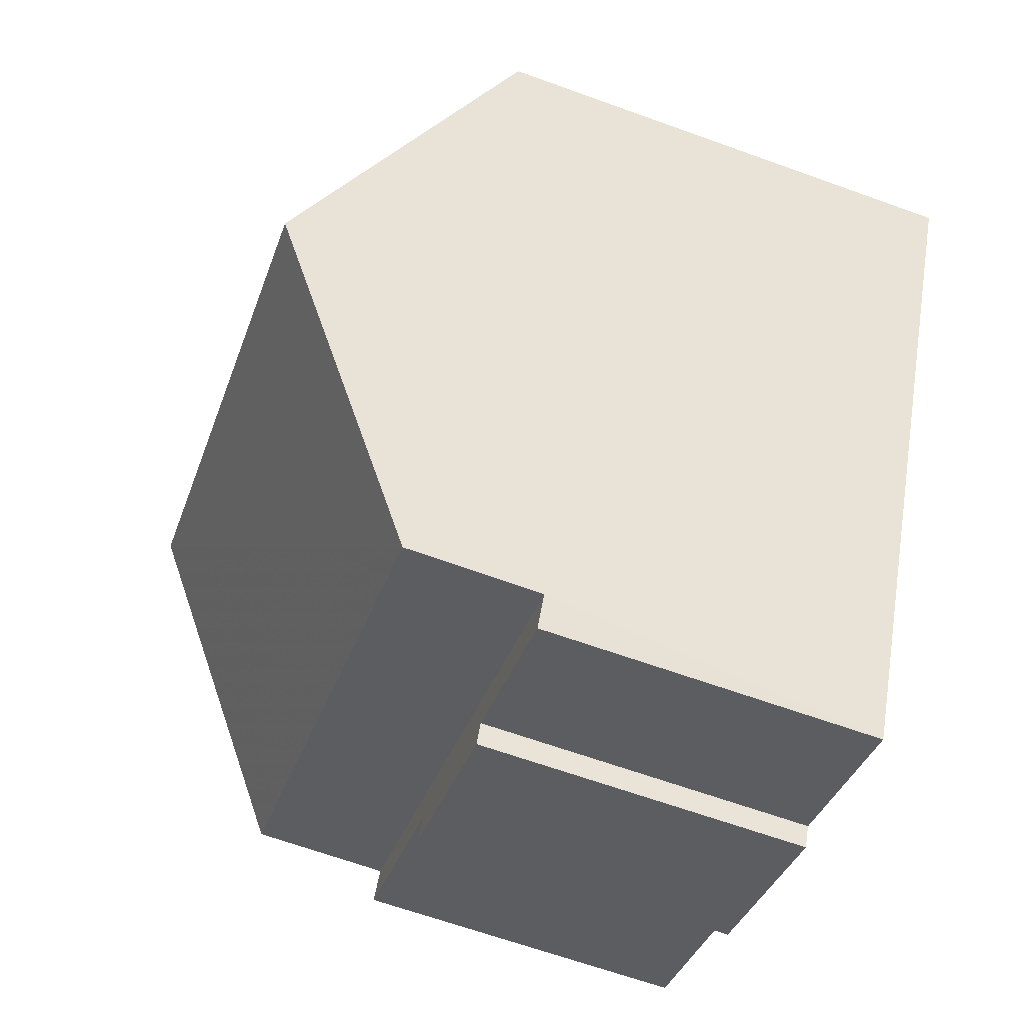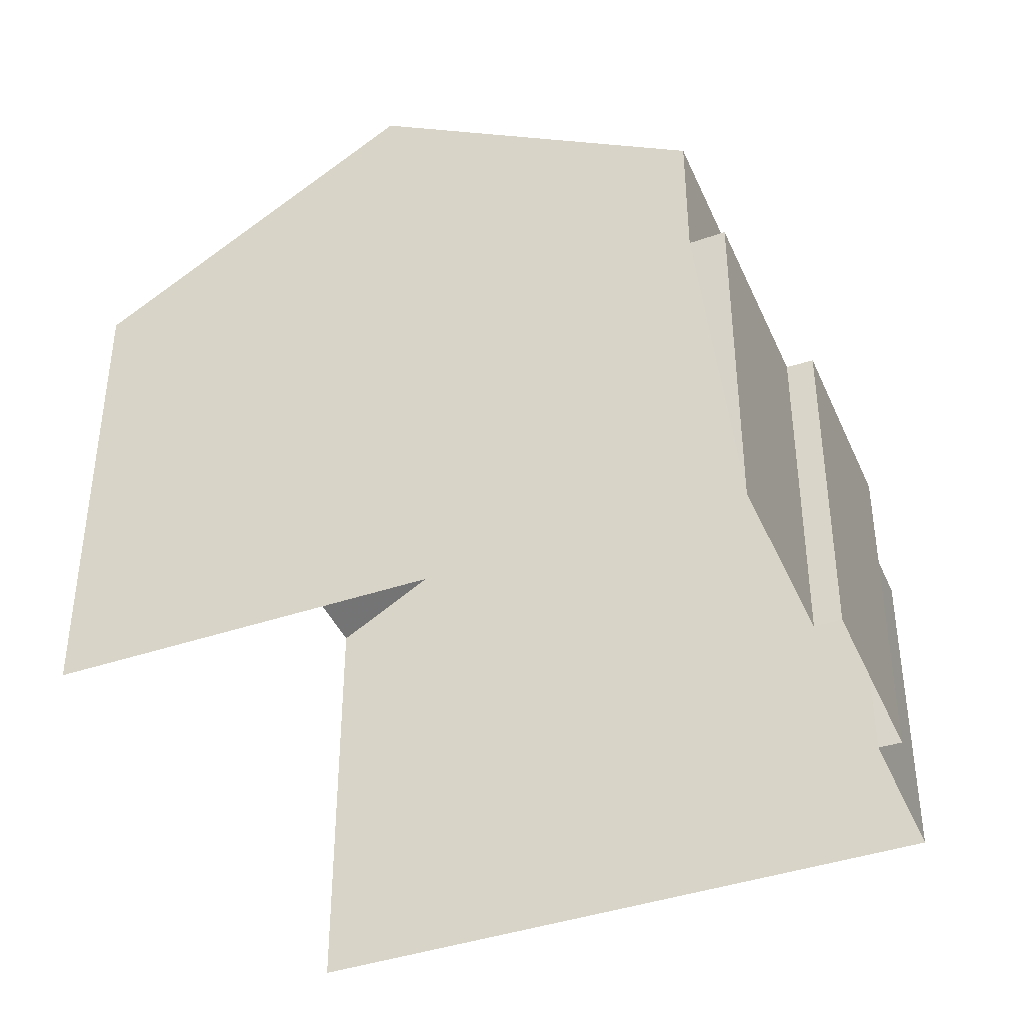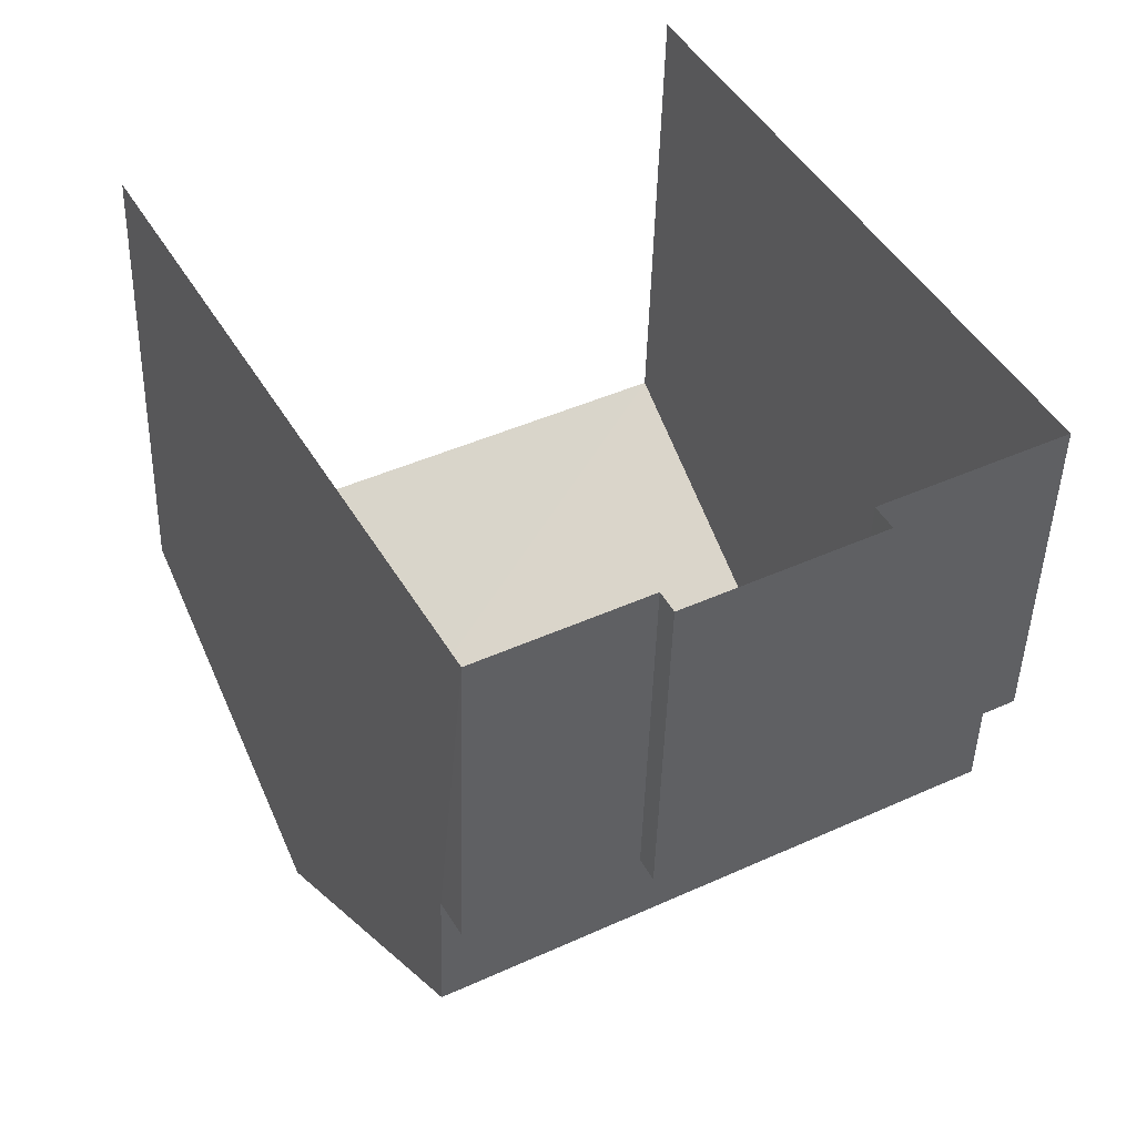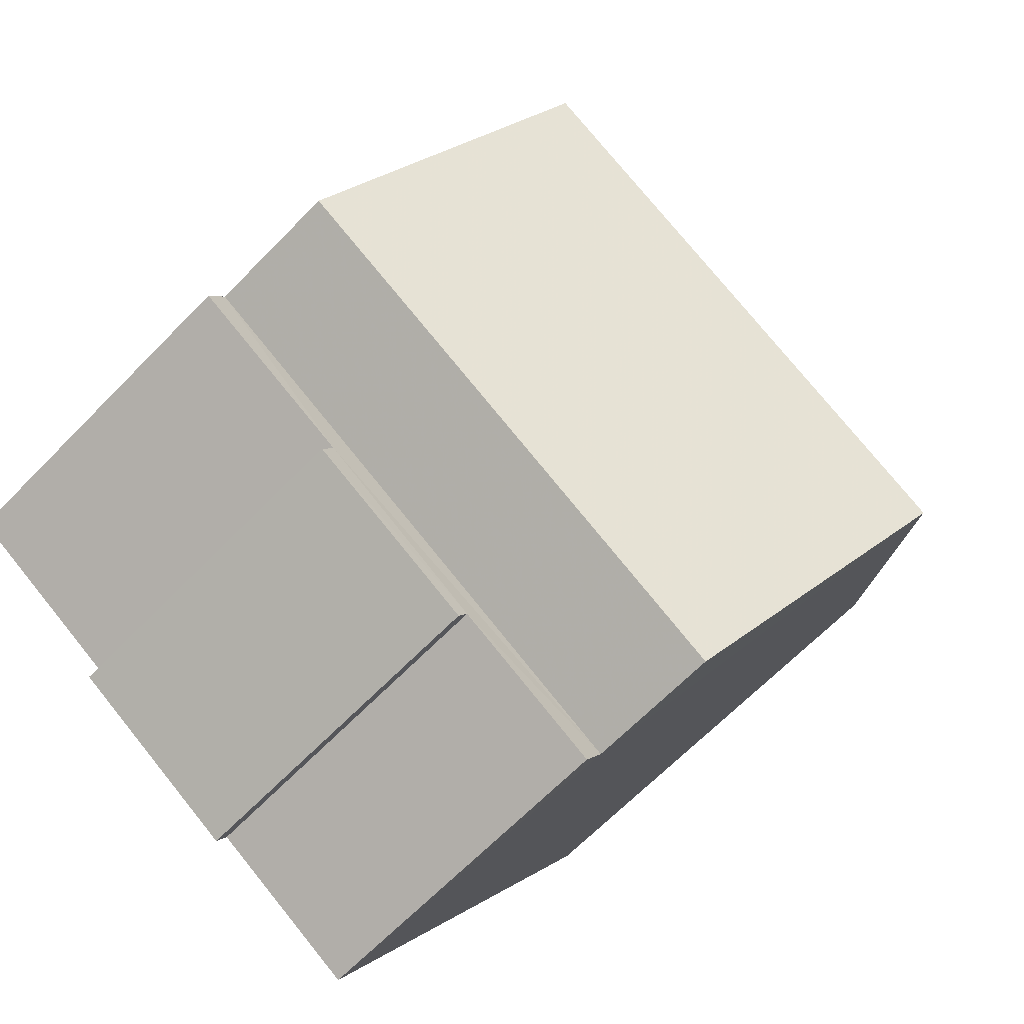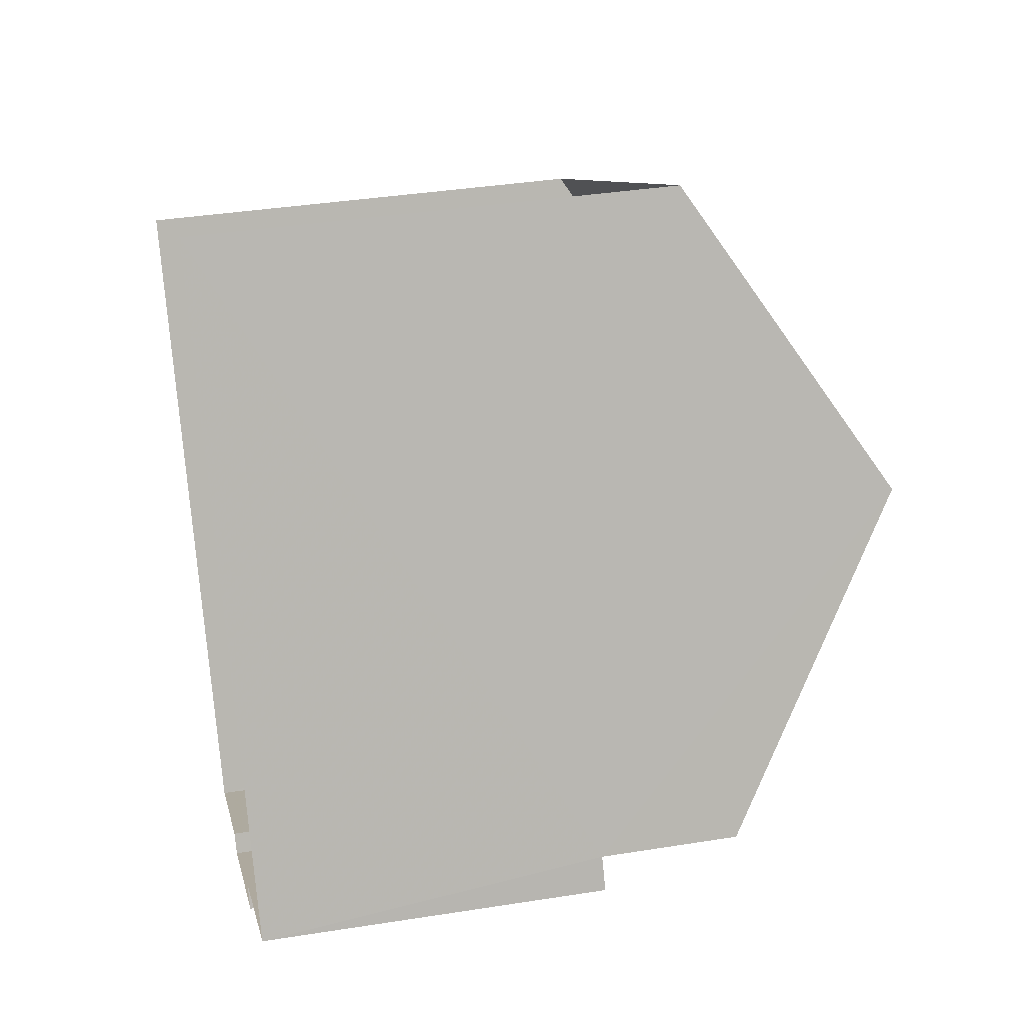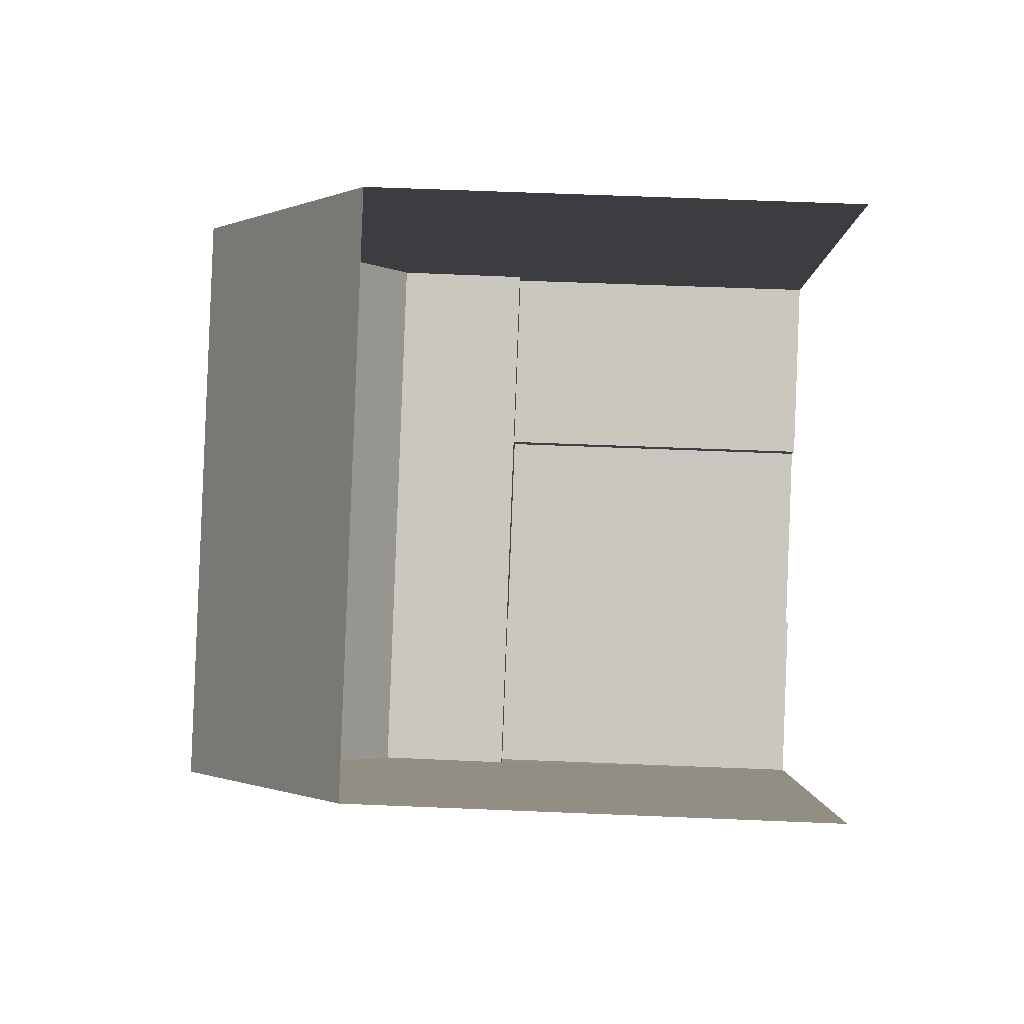
<metadata>
{"format":"obj","ext":"obj","renderer":"f3d","projection":"perspective","resolution":1024,"background":"white","views":[{"elev":-65.3,"azim":70.1,"up":"+Y"},{"elev":-41.6,"azim":-96.6,"up":"+Z"},{"elev":-44.8,"azim":178.5,"up":"+Y"},{"elev":-66.3,"azim":-44.3,"up":"+Y"},{"elev":37.4,"azim":-101.6,"up":"+Y"},{"elev":59.6,"azim":92.5,"up":"+Y"}]}
</metadata>
<code>
v -2.235e+05 -1.279e+05 15.64
v -2.235e+05 -1.279e+05 15.64
v -2.235e+05 -1.28e+05 15.64
v -2.235e+05 -1.279e+05 15.64
v -2.235e+05 -1.28e+05 15.64
v -2.235e+05 -1.28e+05 15.64
v -2.235e+05 -1.28e+05 15.64
v -2.235e+05 -1.28e+05 15.64
v -2.235e+05 -1.279e+05 24.78
v -2.235e+05 -1.28e+05 22.2
v -2.235e+05 -1.279e+05 24.78
v -2.235e+05 -1.279e+05 22.2
v -2.235e+05 -1.279e+05 22.2
v -2.235e+05 -1.279e+05 22.2
v -2.235e+05 -1.28e+05 20.32
v -2.235e+05 -1.28e+05 20.32
v -2.235e+05 -1.28e+05 20.32
v -2.235e+05 -1.28e+05 20.32
v -2.235e+05 -1.28e+05 20.32
v -2.235e+05 -1.28e+05 20.32
v -2.235e+05 -1.279e+05 20.32
v -2.235e+05 -1.279e+05 20.32
f 1 2 3
f 1 3 4
f 2 5 6
f 3 6 7
f 7 6 8
f 3 2 6
f 14 2 1
f 13 14 1
f 9 10 11
f 9 12 10
f 11 13 9
f 11 14 13
f 15 16 17
f 18 19 17
f 20 16 21
f 20 21 22
f 18 17 20
f 17 16 20
f 22 21 4
f 4 21 1
f 1 21 13
f 21 12 9
f 13 21 9
f 22 4 3
f 20 22 3
f 16 10 12
f 21 16 12
f 17 6 5
f 15 17 5
f 19 8 6
f 17 19 6
f 15 5 16
f 5 2 16
f 10 16 11
f 16 2 14
f 11 16 14
f 18 3 7
f 18 20 3
f 19 7 8
f 19 18 7

</code>
